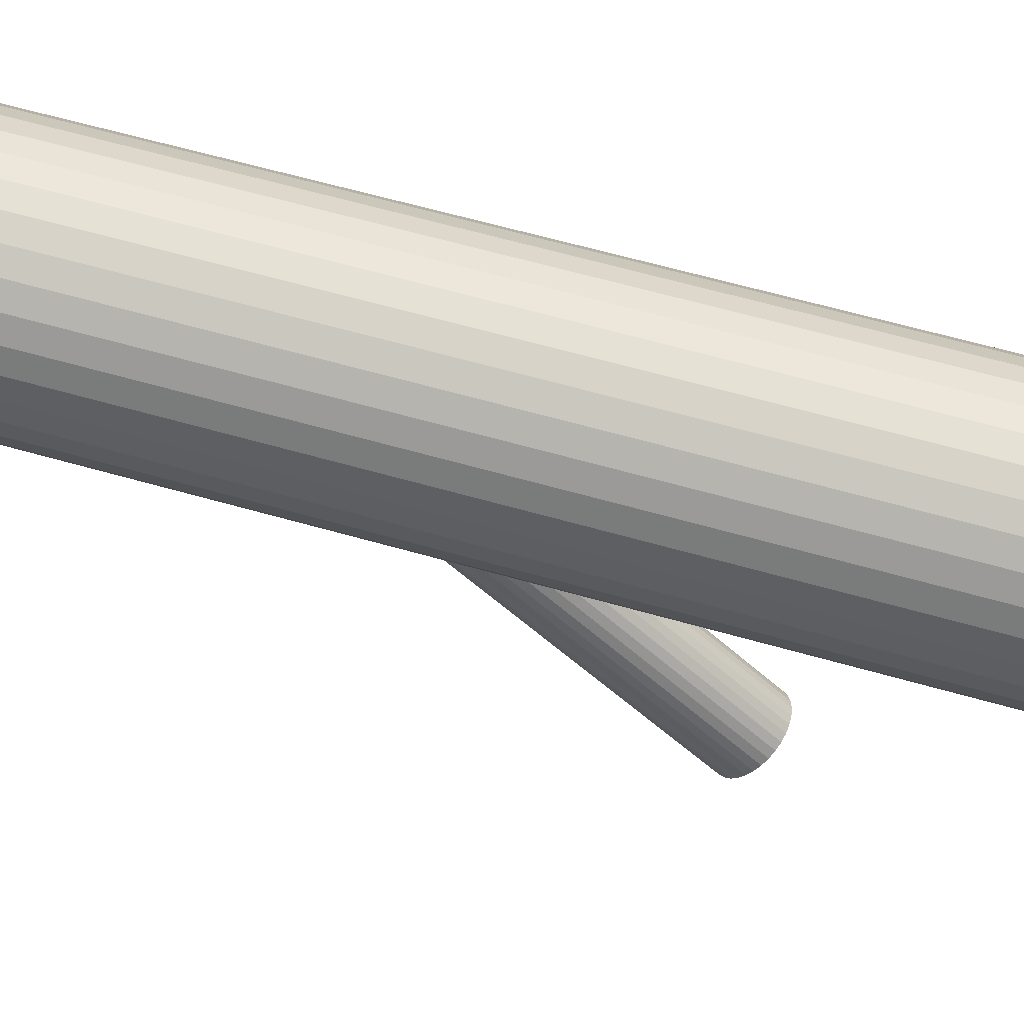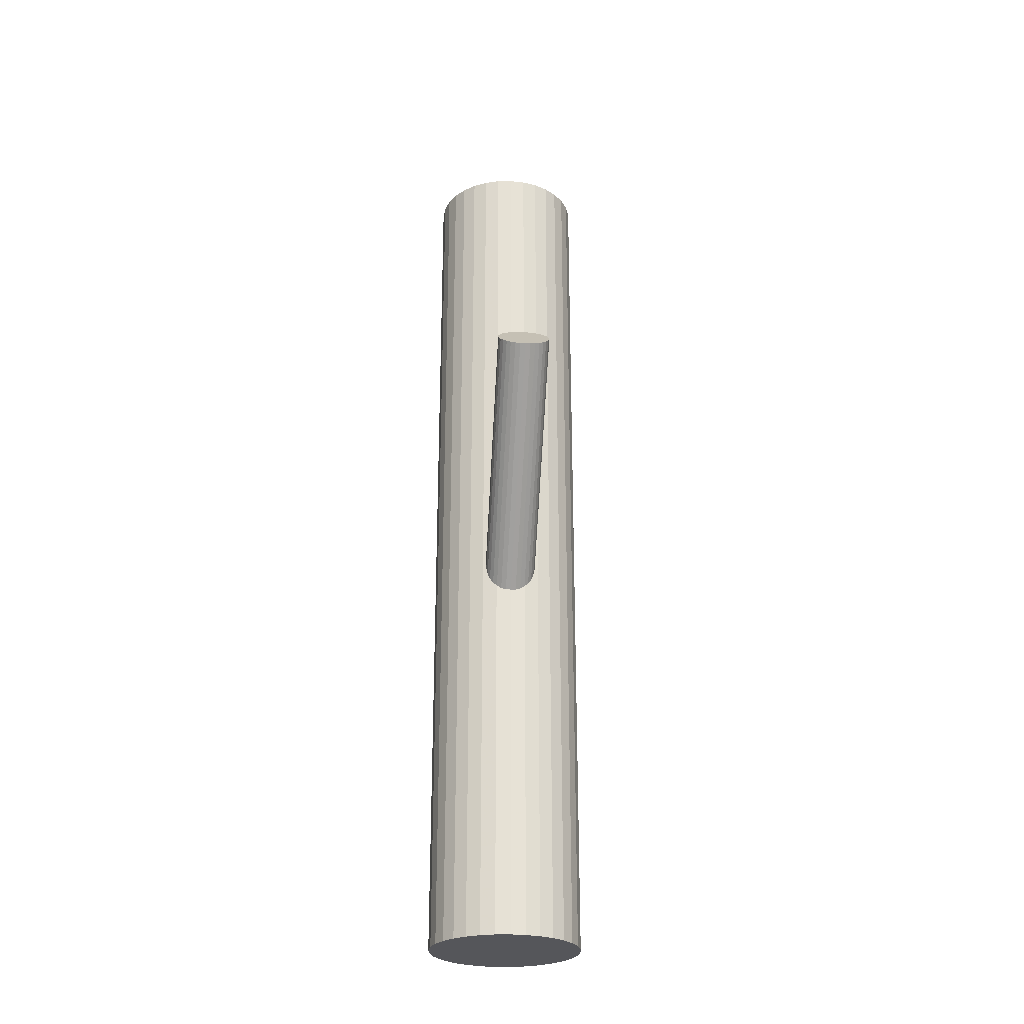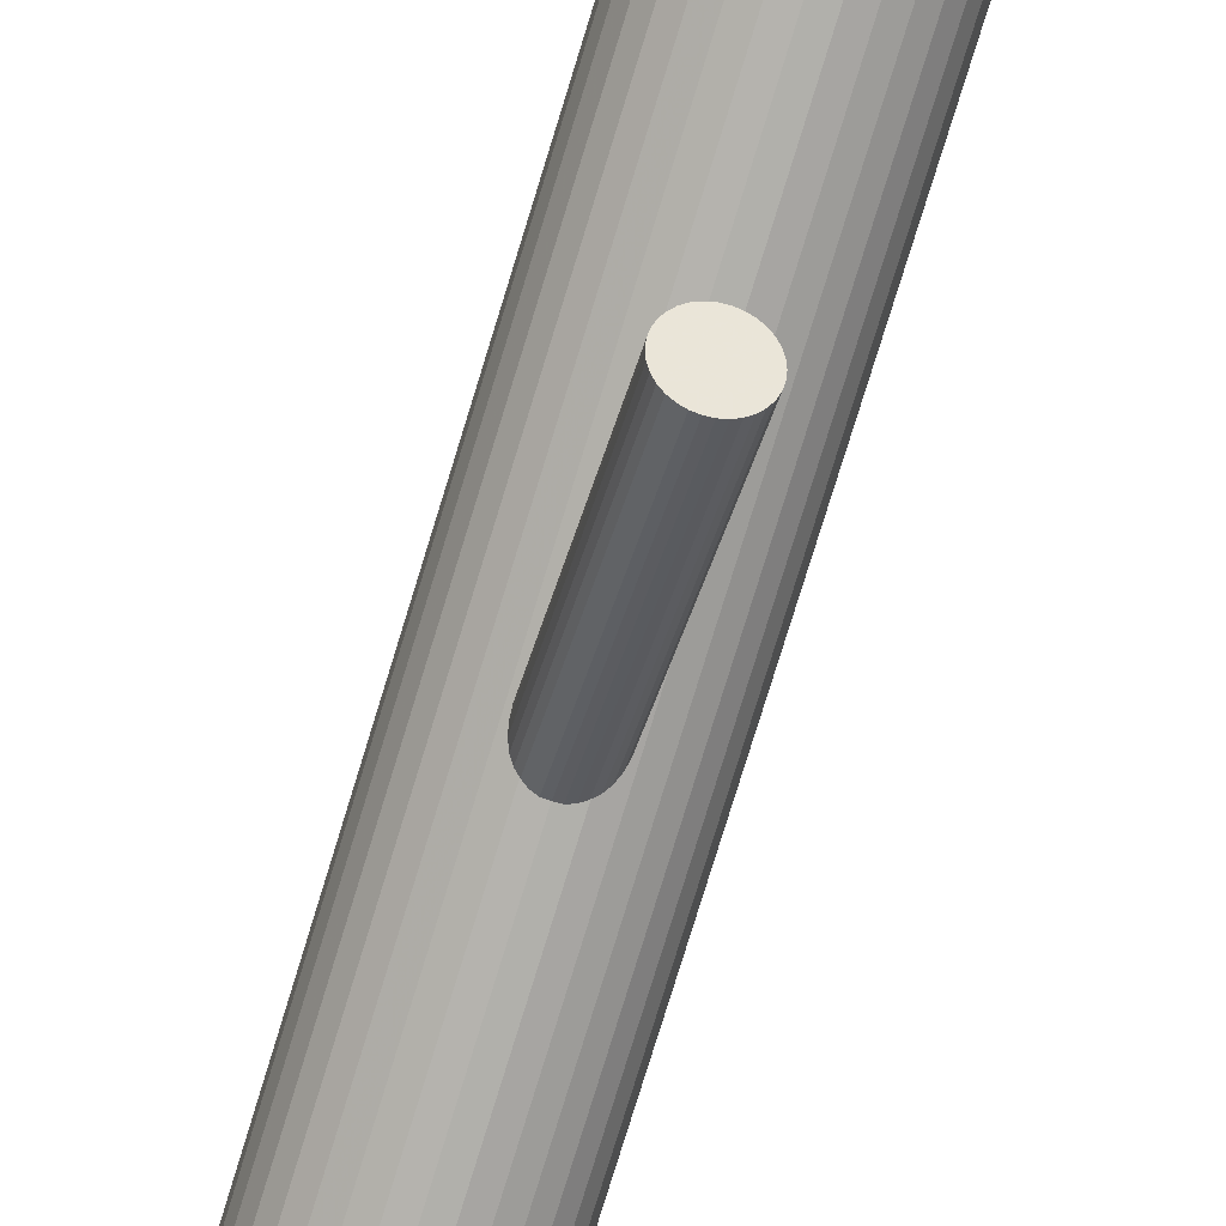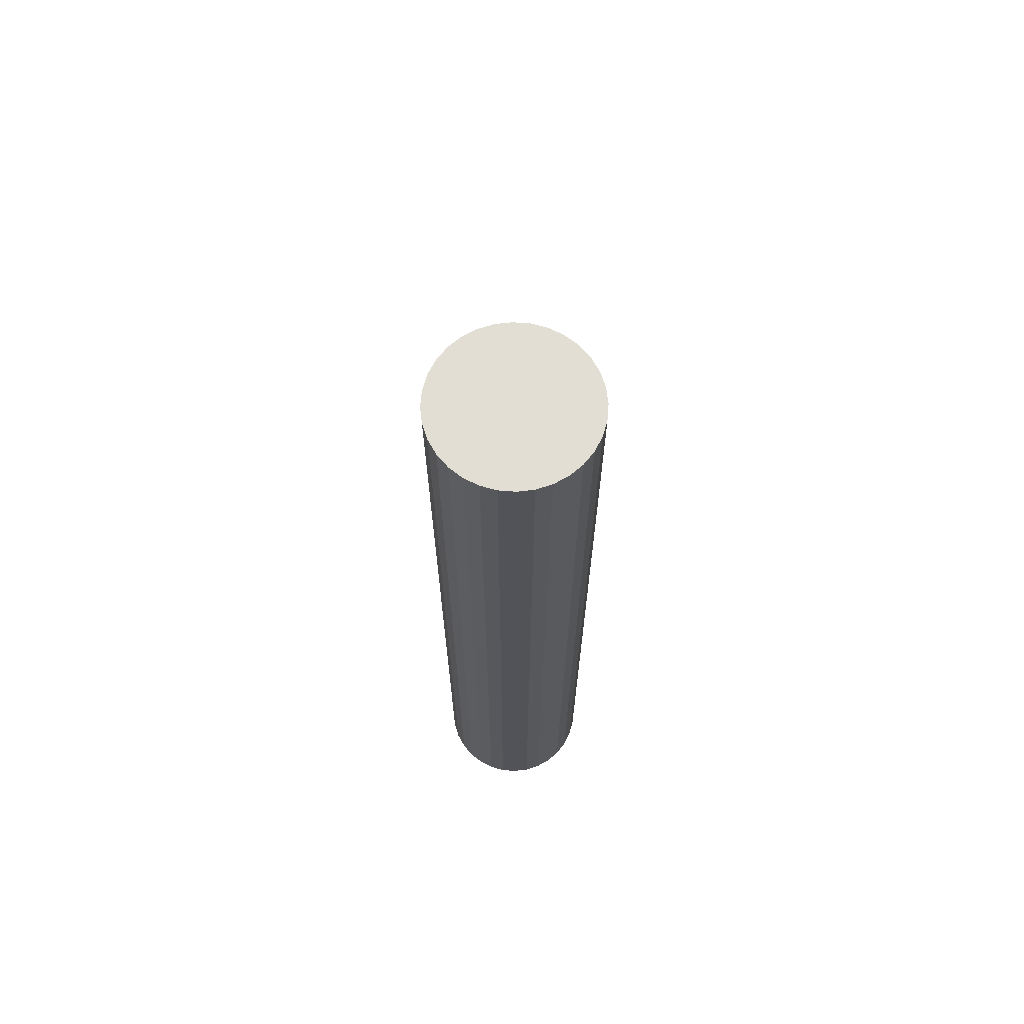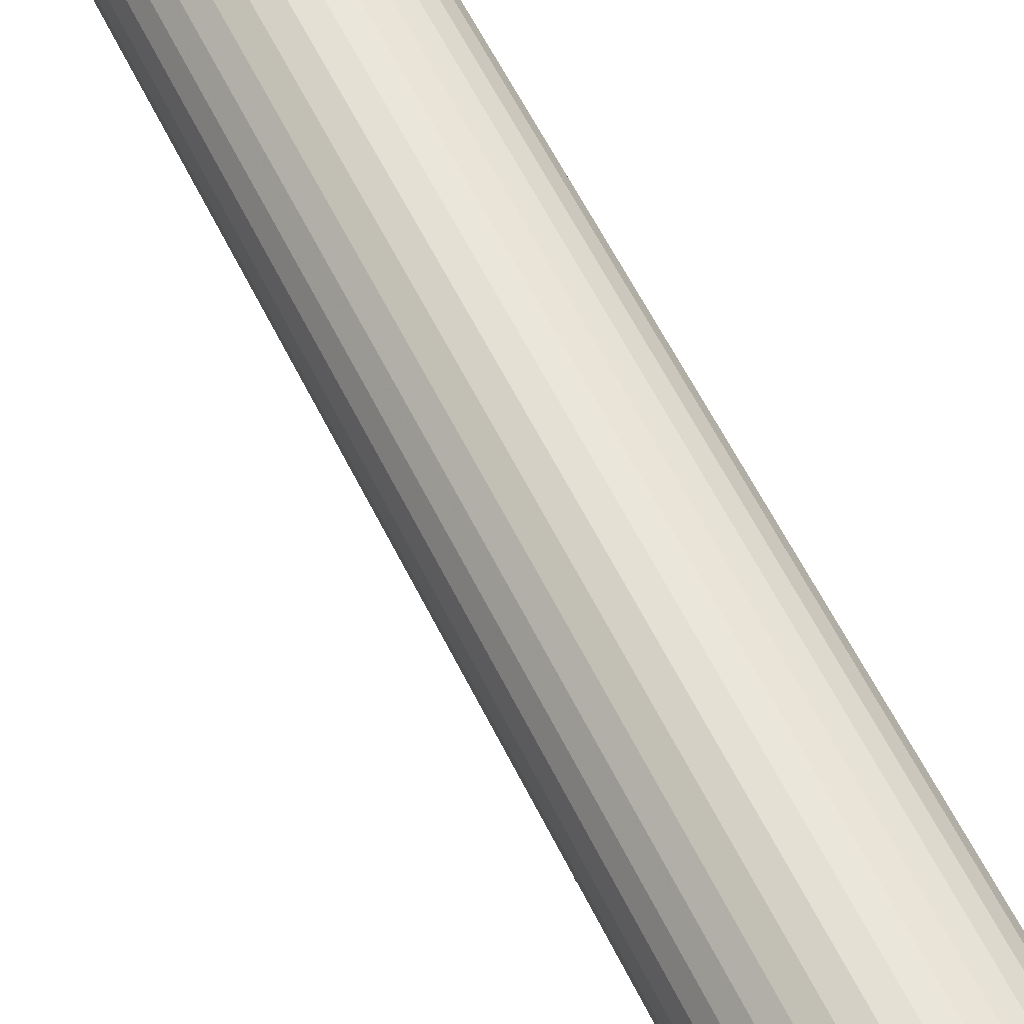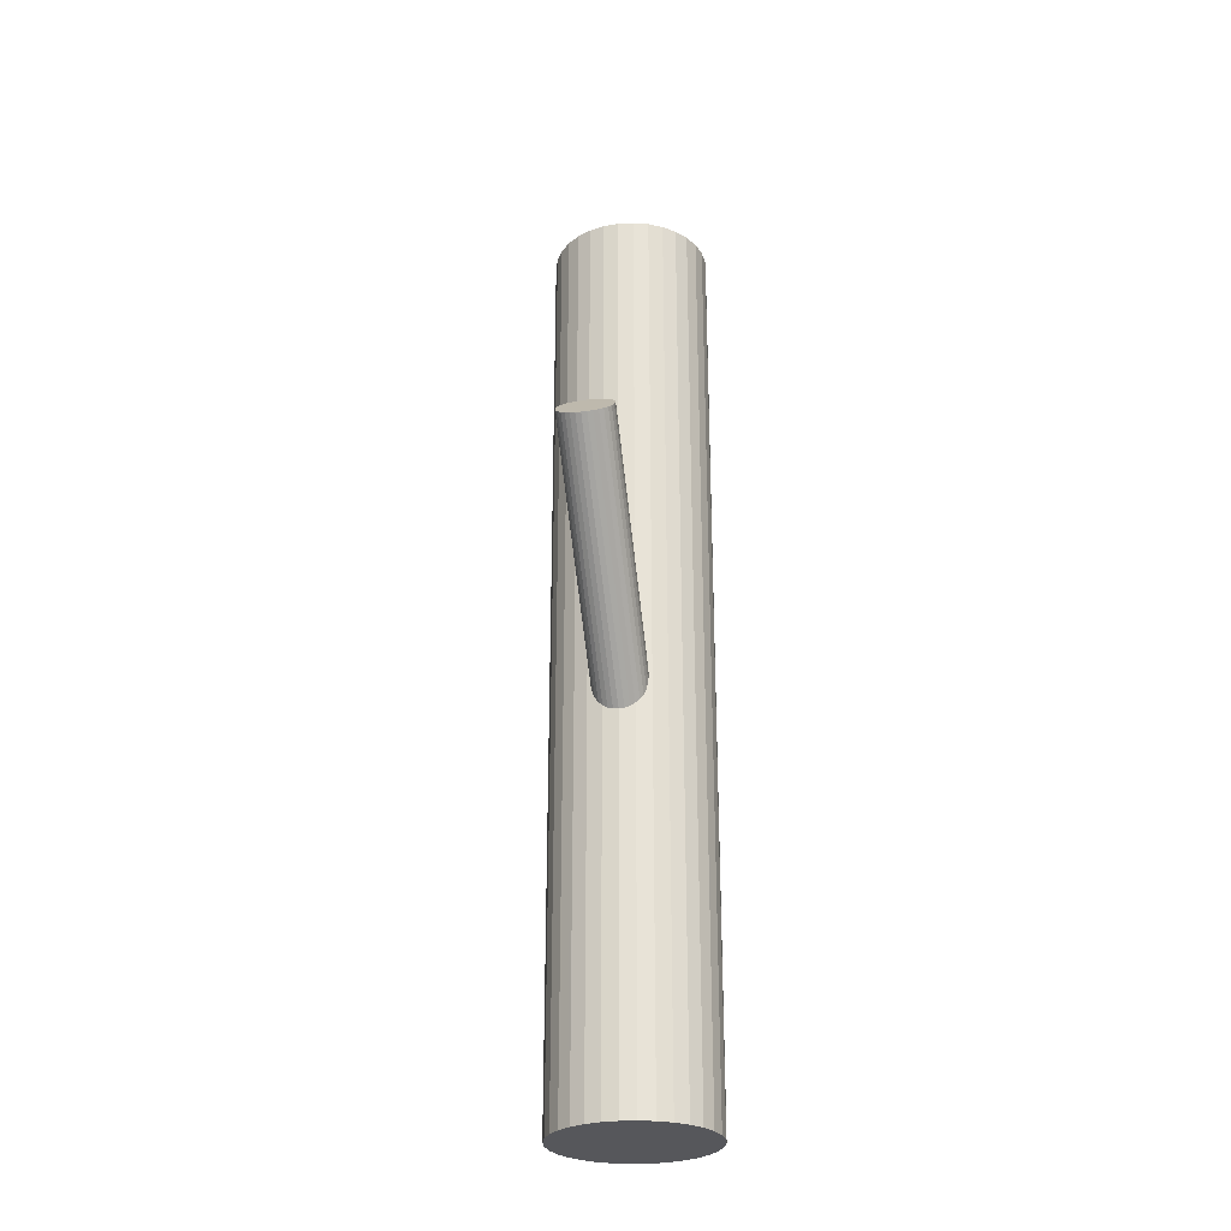
<metadata>
{"format":"obj","ext":"obj","renderer":"f3d","projection":"perspective","resolution":1024,"background":"white","views":[{"elev":57.9,"azim":-73.1,"up":"+Y"},{"elev":-26.1,"azim":-4.6,"up":"+Z"},{"elev":-79.7,"azim":-17.2,"up":"+Y"},{"elev":67.3,"azim":178.8,"up":"+Z"},{"elev":60.5,"azim":-26.3,"up":"+Y"},{"elev":-27.3,"azim":9.9,"up":"+Z"}]}
</metadata>
<code>
v 0 0.1896 -0.5
v 0 0.1896 0.5
v 0 0.1248 -0.1191
v 0 0.1037 -0.1397
v 0 0.1037 -0.5
v 0 0.1037 0.5
v 0 -0.1473 0.1611
v -0 0.08256 -0.1602
v -0 0.0178 -0.5
v -0 0.0178 0.5
v 0 -0.1685 0.1406
v -0 -0.1896 0.12
v 0.07142 0.05598 -0.5
v 0.07142 0.05598 0.5
v 0.07142 0.1514 -0.5
v 0.07142 0.1514 0.5
v 0.02946 0.1037 -0.1397
v 0.02946 -0.1685 0.1406
v 0.01676 0.01945 -0.5
v 0.01676 0.01945 0.5
v 0.01676 0.1879 -0.5
v 0.01676 0.1879 0.5
v -0.02722 0.09561 -0.1475
v -0.02722 -0.1765 0.1327
v -0.02722 0.1118 -0.1318
v -0.02722 -0.1604 0.1484
v 0.01637 -0.186 0.1235
v 0.01637 -0.1509 0.1576
v 0.01637 0.08613 -0.1567
v 0.01637 0.1213 -0.1226
v 0.02083 0.1186 -0.1251
v 0.02083 -0.1535 0.1551
v 0.02083 0.08875 -0.1542
v 0.02083 -0.1834 0.126
v -0.0289 0.1078 -0.1357
v -0.0289 -0.1643 0.1446
v -0.0289 0.09958 -0.1437
v -0.0289 -0.1726 0.1366
v 0.08425 0.08694 -0.5
v 0.08425 0.08694 0.5
v 0.08425 0.1205 -0.5
v 0.08425 0.1205 0.5
v -0.0859 0.1037 -0.5
v -0.0859 0.1037 0.5
v 0.06074 0.04296 -0.5
v 0.06074 0.04296 0.5
v 0.06074 0.1644 -0.5
v 0.06074 0.1644 0.5
v -0.07936 0.07083 -0.5
v -0.07936 0.07083 0.5
v -0.07936 0.1366 -0.5
v -0.07936 0.1366 0.5
v 0.005748 0.08297 -0.1598
v 0.005748 -0.1892 0.1204
v 0.005748 0.1244 -0.1195
v 0.005748 -0.1477 0.1607
v 0.01128 -0.1489 0.1595
v 0.01128 -0.188 0.1216
v 0.01128 0.1232 -0.1207
v 0.01128 0.08417 -0.1586
v 0.0245 0.1154 -0.1283
v 0.0245 -0.1567 0.152
v 0.0245 0.09196 -0.1511
v 0.0245 -0.1802 0.1292
v -0.04772 0.03228 -0.5
v -0.04772 0.03228 0.5
v -0.04772 0.1751 -0.5
v -0.04772 0.1751 0.5
v 0.03287 0.1831 -0.5
v 0.03287 0.1831 0.5
v 0.03287 0.02434 -0.5
v 0.03287 0.02434 0.5
v -0.03287 0.1831 -0.5
v -0.03287 0.1831 0.5
v -0.03287 0.02434 -0.5
v -0.03287 0.02434 0.5
v 0.04772 0.03228 -0.5
v 0.04772 0.03228 0.5
v 0.04772 0.1751 -0.5
v 0.04772 0.1751 0.5
v -0.0245 0.1154 -0.1283
v -0.0245 -0.1567 0.152
v -0.0245 0.09196 -0.1511
v -0.0245 -0.1802 0.1292
v -0.01128 -0.1489 0.1595
v -0.01128 -0.188 0.1216
v -0.01128 0.1232 -0.1207
v -0.01128 0.08417 -0.1586
v -0.005748 0.08297 -0.1598
v -0.005748 -0.1892 0.1204
v -0.005748 0.1244 -0.1195
v -0.005748 -0.1477 0.1607
v 0.07936 0.07083 -0.5
v 0.07936 0.07083 0.5
v 0.07936 0.1366 -0.5
v 0.07936 0.1366 0.5
v -0.06074 0.04296 -0.5
v -0.06074 0.04296 0.5
v -0.06074 0.1644 -0.5
v -0.06074 0.1644 0.5
v 0.0859 0.1037 -0.5
v 0.0859 0.1037 0.5
v -0.08425 0.08694 -0.5
v -0.08425 0.08694 0.5
v -0.08425 0.1205 -0.5
v -0.08425 0.1205 0.5
v 0.0289 0.1078 -0.1357
v 0.0289 -0.1643 0.1446
v 0.0289 0.09958 -0.1437
v 0.0289 -0.1726 0.1366
v -0.02083 0.1186 -0.1251
v -0.02083 -0.1535 0.1551
v -0.02083 0.08875 -0.1542
v -0.02083 -0.1834 0.126
v -0.01637 -0.186 0.1235
v -0.01637 -0.1509 0.1576
v -0.01637 0.08613 -0.1567
v -0.01637 0.1213 -0.1226
v 0.02722 0.09561 -0.1475
v 0.02722 -0.1765 0.1327
v 0.02722 0.1118 -0.1318
v 0.02722 -0.1604 0.1484
v -0.01676 0.01945 -0.5
v -0.01676 0.01945 0.5
v -0.01676 0.1879 -0.5
v -0.01676 0.1879 0.5
v -0.02946 0.1037 -0.1397
v -0.02946 -0.1685 0.1406
v -0.07142 0.05598 -0.5
v -0.07142 0.05598 0.5
v -0.07142 0.1514 -0.5
v -0.07142 0.1514 0.5
f 101 5 41
f 101 41 102
f 102 41 42
f 102 42 6
f 41 5 95
f 41 95 42
f 42 95 96
f 42 96 6
f 95 5 15
f 95 15 96
f 96 15 16
f 96 16 6
f 15 5 47
f 15 47 16
f 16 47 48
f 16 48 6
f 47 5 79
f 47 79 48
f 48 79 80
f 48 80 6
f 79 5 69
f 79 69 80
f 80 69 70
f 80 70 6
f 69 5 21
f 69 21 70
f 70 21 22
f 70 22 6
f 21 5 1
f 21 1 22
f 22 1 2
f 22 2 6
f 1 5 125
f 1 125 2
f 2 125 126
f 2 126 6
f 125 5 73
f 125 73 126
f 126 73 74
f 126 74 6
f 73 5 67
f 73 67 74
f 74 67 68
f 74 68 6
f 67 5 99
f 67 99 68
f 68 99 100
f 68 100 6
f 99 5 131
f 99 131 100
f 100 131 132
f 100 132 6
f 131 5 51
f 131 51 132
f 132 51 52
f 132 52 6
f 51 5 105
f 51 105 52
f 52 105 106
f 52 106 6
f 105 5 43
f 105 43 106
f 106 43 44
f 106 44 6
f 43 5 103
f 43 103 44
f 44 103 104
f 44 104 6
f 103 5 49
f 103 49 104
f 104 49 50
f 104 50 6
f 49 5 129
f 49 129 50
f 50 129 130
f 50 130 6
f 129 5 97
f 129 97 130
f 130 97 98
f 130 98 6
f 97 5 65
f 97 65 98
f 98 65 66
f 98 66 6
f 65 5 75
f 65 75 66
f 66 75 76
f 66 76 6
f 75 5 123
f 75 123 76
f 76 123 124
f 76 124 6
f 123 5 9
f 123 9 124
f 124 9 10
f 124 10 6
f 9 5 19
f 9 19 10
f 10 19 20
f 10 20 6
f 19 5 71
f 19 71 20
f 20 71 72
f 20 72 6
f 71 5 77
f 71 77 72
f 72 77 78
f 72 78 6
f 77 5 45
f 77 45 78
f 78 45 46
f 78 46 6
f 45 5 13
f 45 13 46
f 46 13 14
f 46 14 6
f 13 5 93
f 13 93 14
f 14 93 94
f 14 94 6
f 93 5 39
f 93 39 94
f 94 39 40
f 94 40 6
f 39 5 101
f 39 101 40
f 40 101 102
f 40 102 6
f 17 4 107
f 17 107 18
f 18 107 108
f 18 108 11
f 107 4 121
f 107 121 108
f 108 121 122
f 108 122 11
f 121 4 61
f 121 61 122
f 122 61 62
f 122 62 11
f 61 4 31
f 61 31 62
f 62 31 32
f 62 32 11
f 31 4 30
f 31 30 32
f 32 30 28
f 32 28 11
f 30 4 59
f 30 59 28
f 28 59 57
f 28 57 11
f 59 4 55
f 59 55 57
f 57 55 56
f 57 56 11
f 55 4 3
f 55 3 56
f 56 3 7
f 56 7 11
f 3 4 91
f 3 91 7
f 7 91 92
f 7 92 11
f 91 4 87
f 91 87 92
f 92 87 85
f 92 85 11
f 87 4 118
f 87 118 85
f 85 118 116
f 85 116 11
f 118 4 111
f 118 111 116
f 116 111 112
f 116 112 11
f 111 4 81
f 111 81 112
f 112 81 82
f 112 82 11
f 81 4 25
f 81 25 82
f 82 25 26
f 82 26 11
f 25 4 35
f 25 35 26
f 26 35 36
f 26 36 11
f 35 4 127
f 35 127 36
f 36 127 128
f 36 128 11
f 127 4 37
f 127 37 128
f 128 37 38
f 128 38 11
f 37 4 23
f 37 23 38
f 38 23 24
f 38 24 11
f 23 4 83
f 23 83 24
f 24 83 84
f 24 84 11
f 83 4 113
f 83 113 84
f 84 113 114
f 84 114 11
f 113 4 117
f 113 117 114
f 114 117 115
f 114 115 11
f 117 4 88
f 117 88 115
f 115 88 86
f 115 86 11
f 88 4 89
f 88 89 86
f 86 89 90
f 86 90 11
f 89 4 8
f 89 8 90
f 90 8 12
f 90 12 11
f 8 4 53
f 8 53 12
f 12 53 54
f 12 54 11
f 53 4 60
f 53 60 54
f 54 60 58
f 54 58 11
f 60 4 29
f 60 29 58
f 58 29 27
f 58 27 11
f 29 4 33
f 29 33 27
f 27 33 34
f 27 34 11
f 33 4 63
f 33 63 34
f 34 63 64
f 34 64 11
f 63 4 119
f 63 119 64
f 64 119 120
f 64 120 11
f 119 4 109
f 119 109 120
f 120 109 110
f 120 110 11
f 109 4 17
f 109 17 110
f 110 17 18
f 110 18 11

</code>
